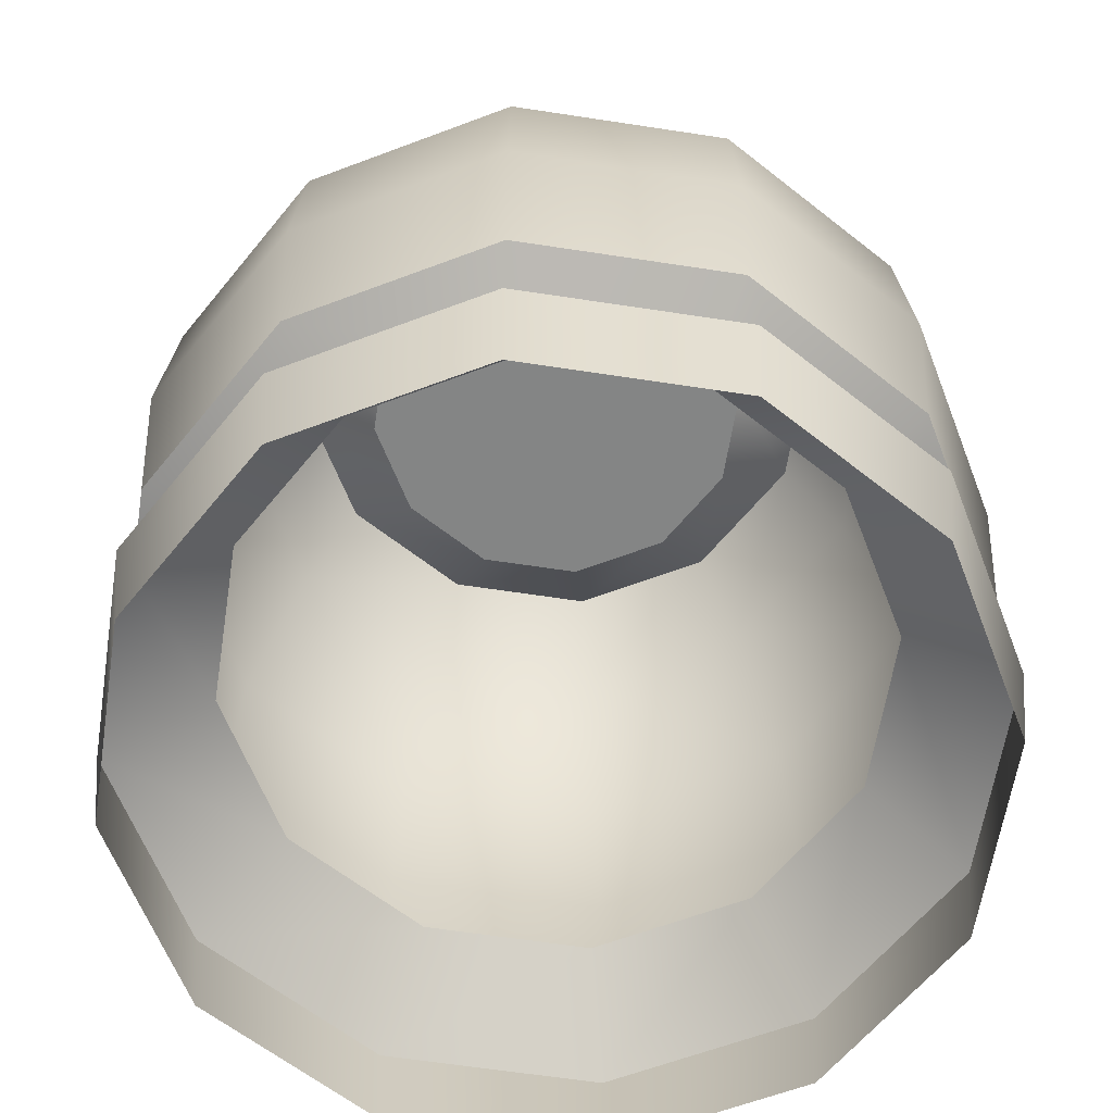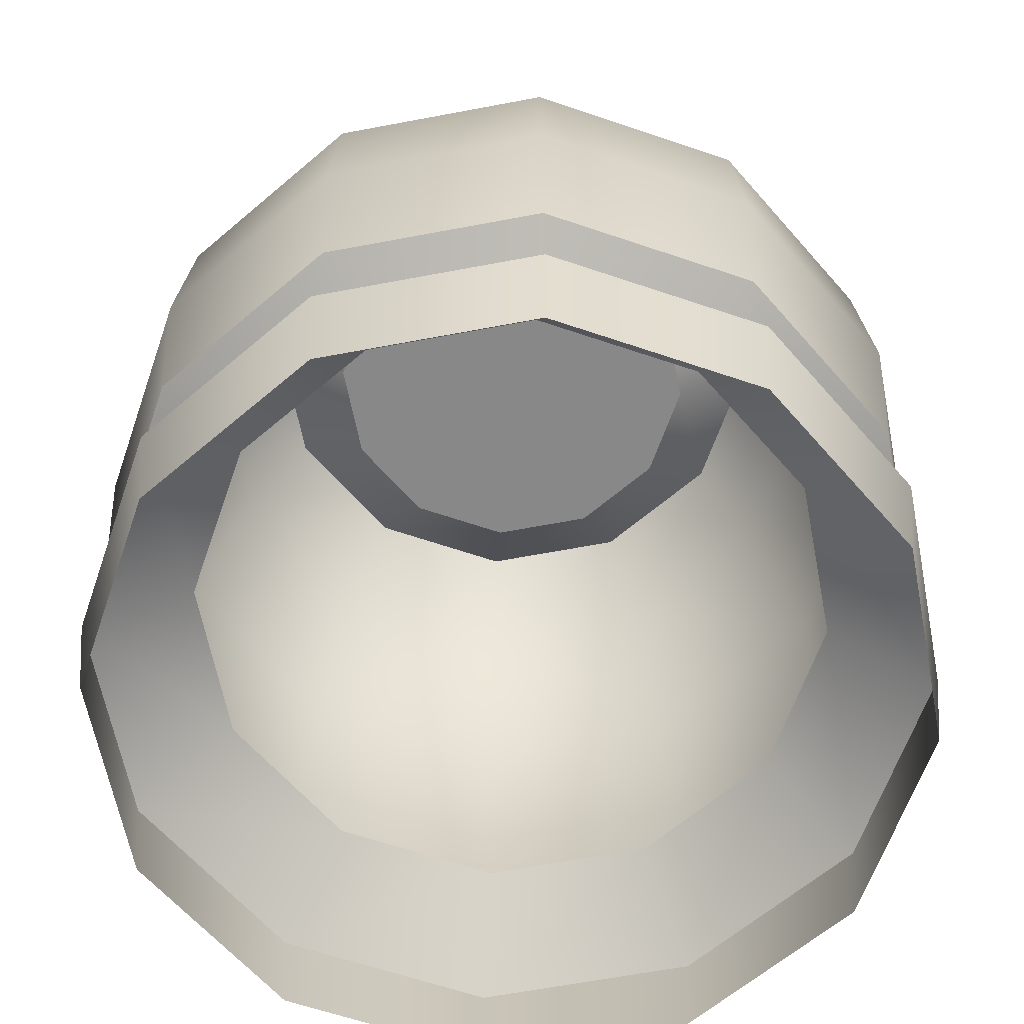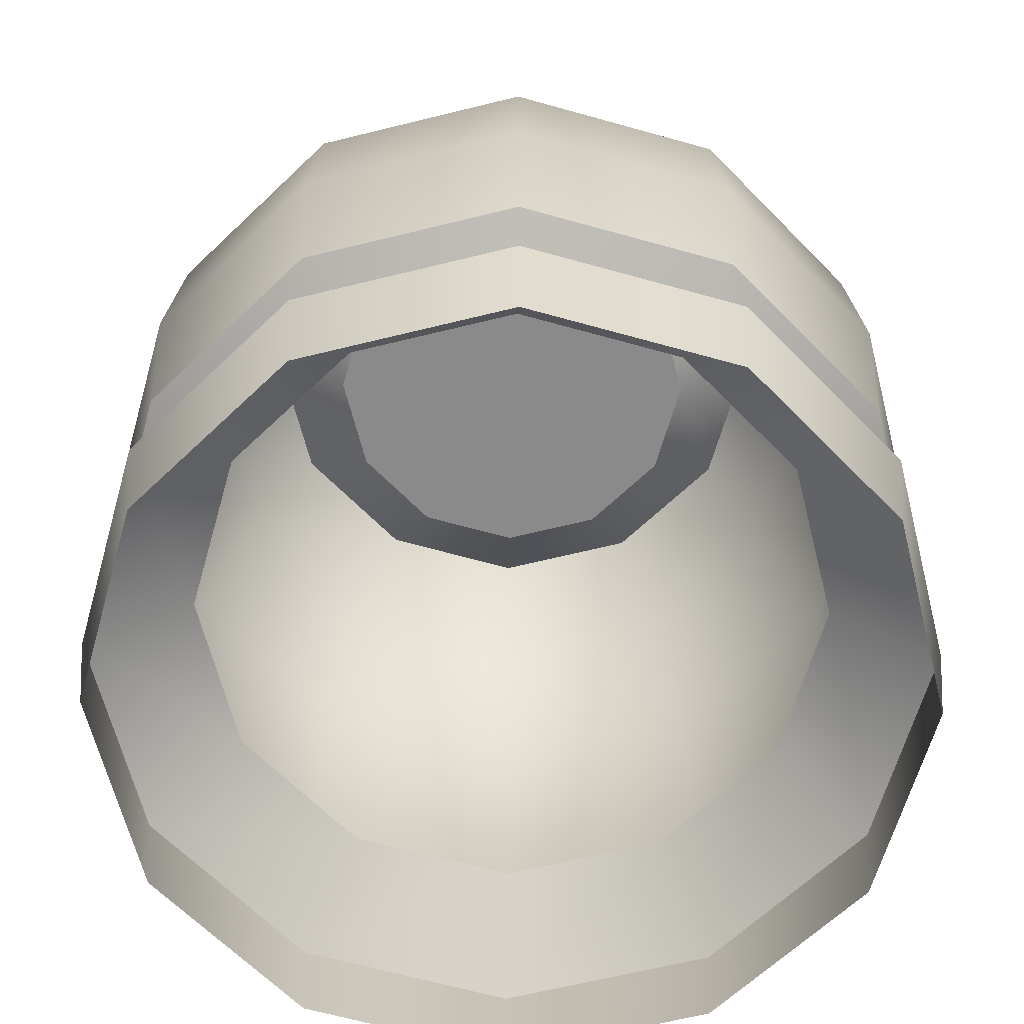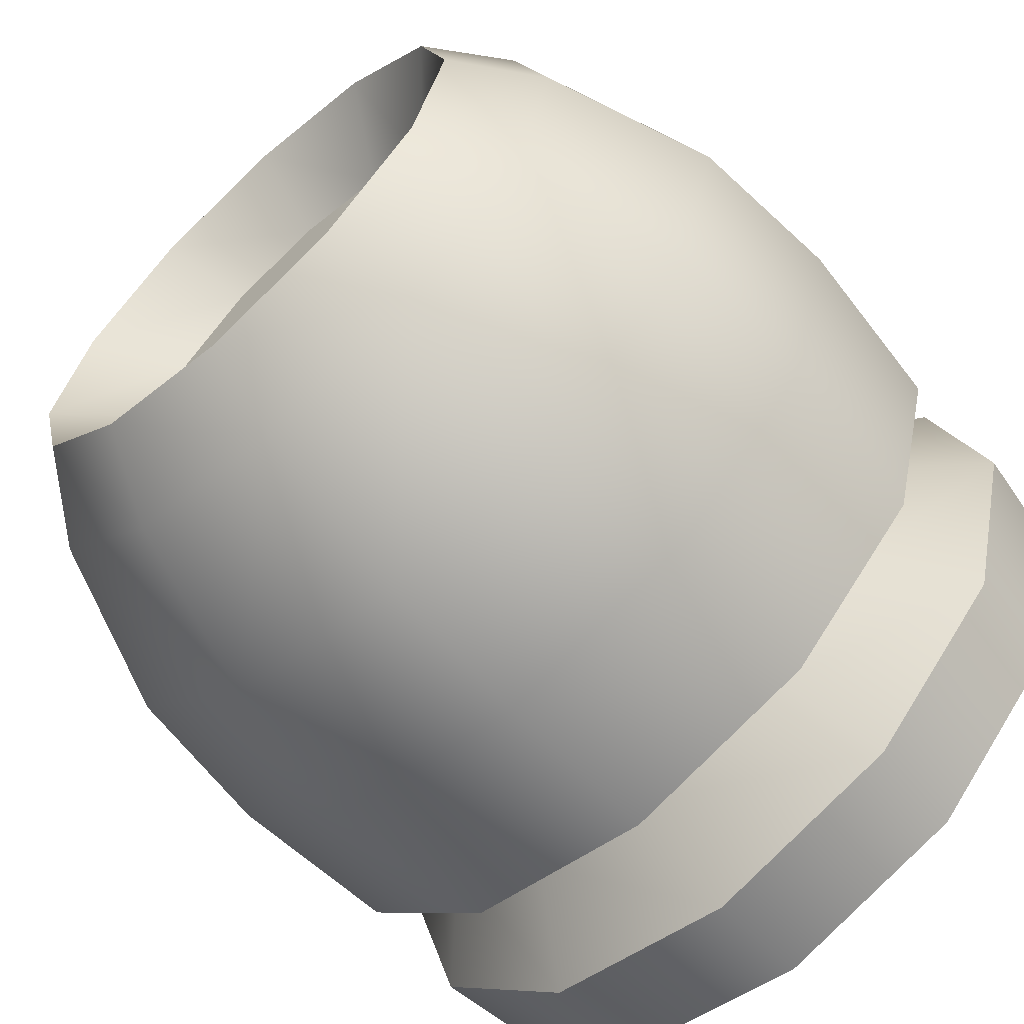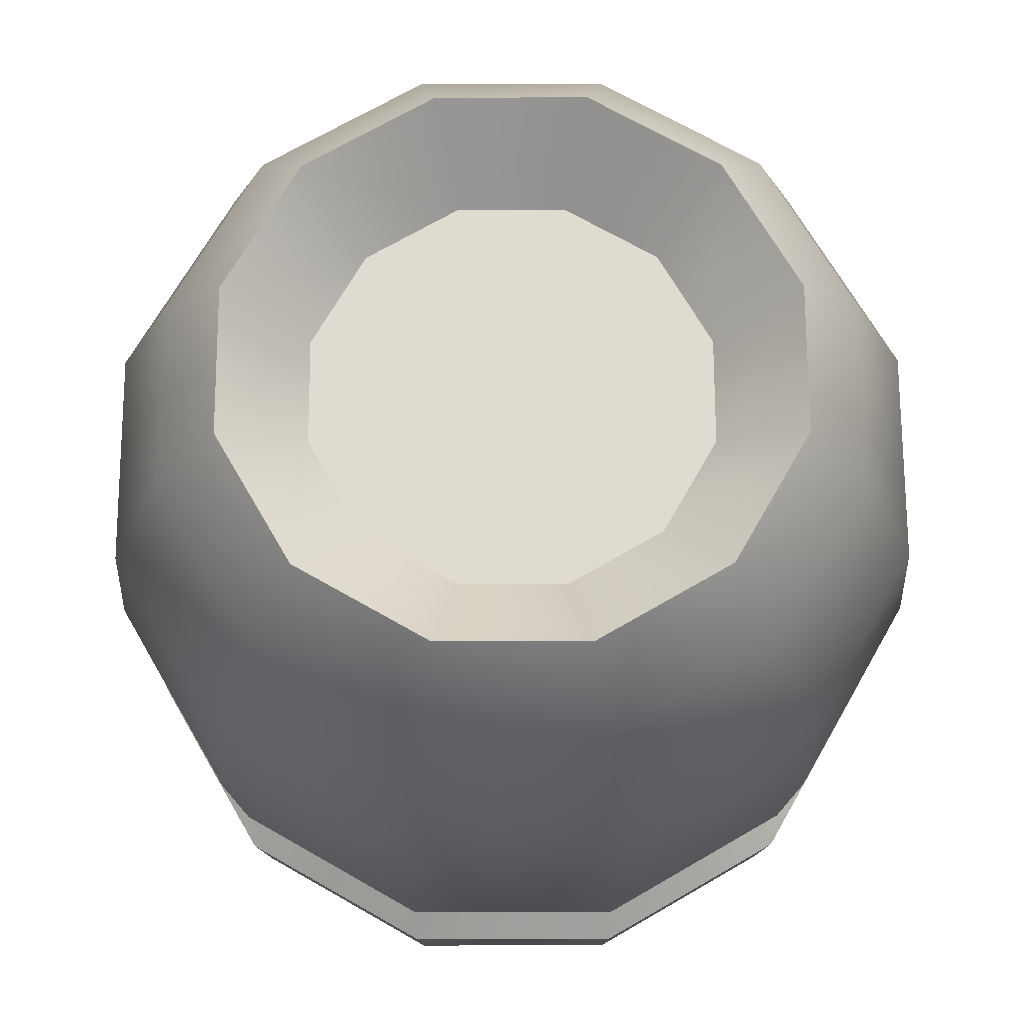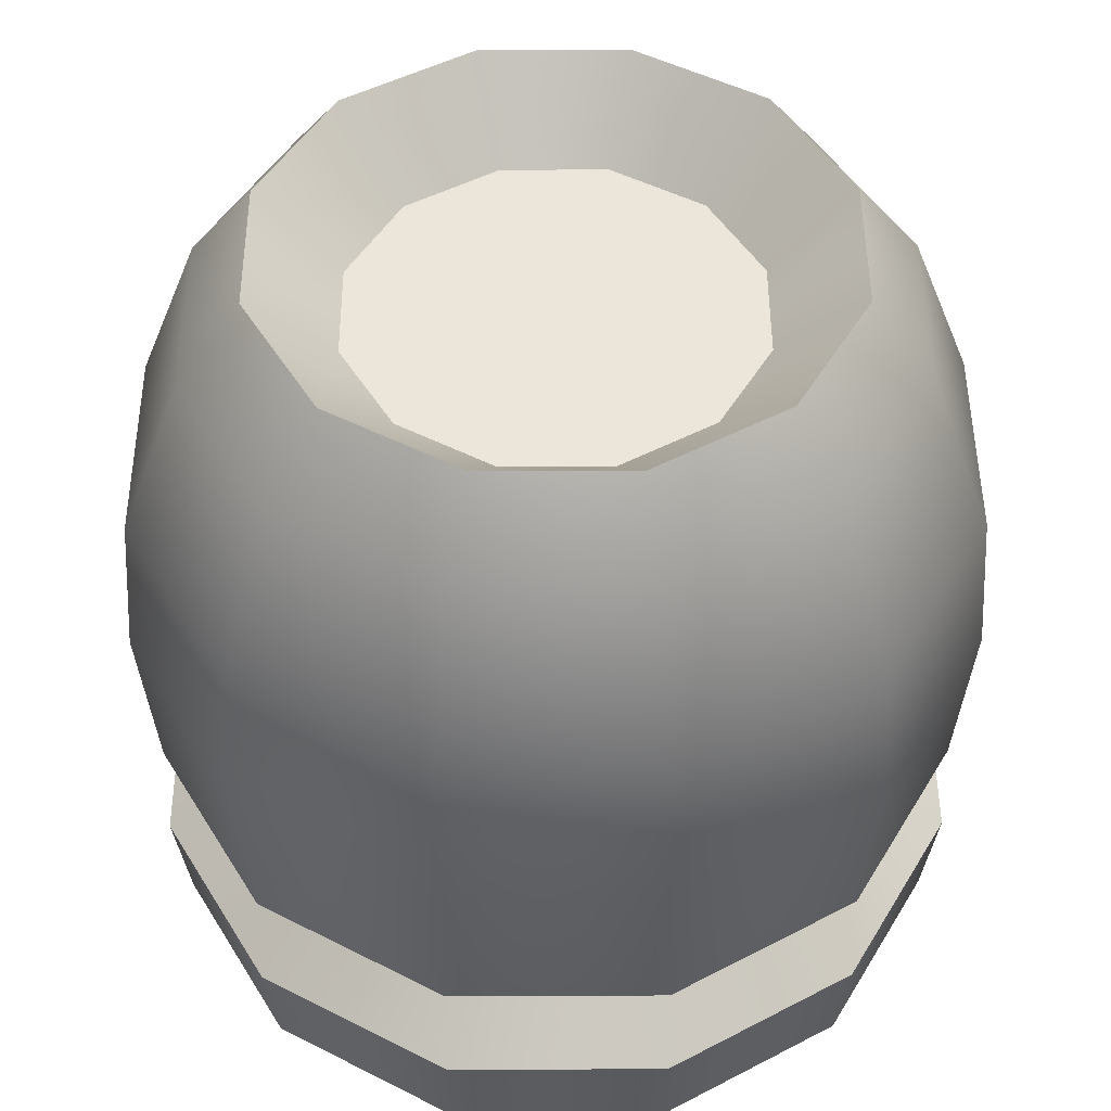
<metadata>
{"format":"obj","ext":"obj","renderer":"f3d","projection":"perspective","resolution":1024,"background":"white","views":[{"elev":-61.6,"azim":96.1,"up":"+Y"},{"elev":-62.7,"azim":145.9,"up":"+Y"},{"elev":-63.6,"azim":-30.9,"up":"+Y"},{"elev":-64.5,"azim":-137.8,"up":"+Z"},{"elev":69.8,"azim":74.8,"up":"+Y"},{"elev":48.3,"azim":-45.3,"up":"+Y"}]}
</metadata>
<code>
v  0 21.7 5.833
v  0 24 8.249
v  4.124 24 7.144
v  2.916 21.7 5.052
v  7.144 24 4.124
v  5.052 21.7 2.916
v  8.249 24 0
v  5.833 21.7 0
v  7.144 24 -4.124
v  5.052 21.7 -2.916
v  4.124 24 -7.144
v  2.916 21.7 -5.052
v  0 24 -8.249
v  0 21.7 -5.833
v  -4.124 24 -7.144
v  -2.916 21.7 -5.052
v  -7.144 24 -4.124
v  -5.052 21.7 -2.916
v  -8.249 24 -0
v  -5.833 21.7 -0
v  -7.144 24 4.124
v  -5.052 21.7 2.916
v  -4.124 24 7.144
v  -2.916 21.7 5.052
v  0 21.7 2.916
v  0 21.7 0
v  0 21.7 -2.916
v  -0 5.686 9.243
v  -0 3.273 12.14
v  6.069 3.273 10.51
v  4.621 5.686 8.005
v  10.51 3.273 6.069
v  8.005 5.686 4.621
v  12.14 3.273 0
v  9.243 5.686 0
v  10.51 3.273 -6.069
v  8.005 5.686 -4.621
v  6.069 3.273 -10.51
v  4.621 5.686 -8.005
v  0 3.273 -12.14
v  0 5.686 -9.243
v  -6.069 3.273 -10.51
v  -4.621 5.686 -8.005
v  -10.51 3.273 -6.069
v  -8.005 5.686 -4.621
v  -12.14 3.273 -0
v  -9.243 5.686 -0
v  -10.51 3.273 6.069
v  -8.005 5.686 4.621
v  -6.069 3.273 10.51
v  -4.621 5.686 8.005
v  -0 6.79 11.95
v  5.977 6.79 10.35
v  10.35 6.79 5.977
v  11.95 6.79 0
v  10.35 6.79 -5.977
v  5.977 6.79 -10.35
v  0 6.79 -11.95
v  -5.977 6.79 -10.35
v  -10.35 6.79 -5.977
v  -11.95 6.79 -0
v  -10.35 6.79 5.977
v  -5.977 6.79 10.35
v  -0 0.0488 11.72
v  5.857 0.0488 10.15
v  10.15 0.0488 5.857
v  11.72 0.0488 0
v  10.15 0.0488 -5.857
v  5.857 0.0488 -10.15
v  0 0.0488 -11.72
v  -5.857 0.0488 -10.15
v  -10.15 0.0488 -5.857
v  -11.72 0.0488 -0
v  -10.15 0.0488 5.857
v  -5.857 0.0488 10.15
v  0 21.58 10.1
v  5.052 21.58 8.75
v  8.75 21.58 5.052
v  10.1 21.58 0
v  8.75 21.58 -5.052
v  5.052 21.58 -8.75
v  0 21.58 -10.1
v  -5.052 21.58 -8.75
v  -8.75 21.58 -5.052
v  -10.1 21.58 -0
v  -8.75 21.58 5.052
v  -5.052 21.58 8.75
v  0 16.65 12
v  5.997 16.65 10.39
v  10.39 16.65 5.997
v  12 16.65 0
v  10.39 16.65 -5.997
v  5.997 16.65 -10.39
v  0 16.65 -12
v  -5.997 16.65 -10.39
v  -10.39 16.65 -5.997
v  -12 16.65 -0
v  -10.39 16.65 5.997
v  -5.997 16.65 10.39
v  -6.188 12.03 10.72
v  -0 12.03 12.38
v  6.188 12.03 10.72
v  10.72 12.03 6.188
v  12.38 12.03 0
v  10.72 12.03 -6.188
v  6.188 12.03 -10.72
v  0 12.03 -12.38
v  -6.188 12.03 -10.72
v  -10.72 12.03 -6.188
v  -12.38 12.03 -0
v  -10.72 12.03 6.188
g Object01
f 1 2 3
f 1 3 4
f 4 3 5
f 4 5 6
f 6 5 7
f 6 7 8
f 8 7 9
f 8 9 10
f 10 9 11
f 10 11 12
f 12 11 13
f 12 13 14
f 14 13 15
f 14 15 16
f 16 15 17
f 16 17 18
f 18 17 19
f 18 19 20
f 20 19 21
f 20 21 22
f 22 21 23
f 22 23 24
f 24 23 2
f 24 2 1
f 22 24 1
f 22 1 25
f 25 1 4
f 25 4 6
f 25 6 26
f 25 26 22
f 22 26 20
f 20 26 27
f 20 27 18
f 18 27 16
f 16 27 14
f 14 27 12
f 12 27 10
f 10 27 26
f 10 26 8
f 8 26 6
f 28 29 30
f 28 30 31
f 31 30 32
f 31 32 33
f 33 32 34
f 33 34 35
f 35 34 36
f 35 36 37
f 37 36 38
f 37 38 39
f 39 38 40
f 39 40 41
f 41 40 42
f 41 42 43
f 43 42 44
f 43 44 45
f 45 44 46
f 45 46 47
f 47 46 48
f 47 48 49
f 49 48 50
f 49 50 51
f 51 50 29
f 51 29 28
f 52 28 31
f 52 31 53
f 53 31 33
f 53 33 54
f 54 33 35
f 54 35 55
f 55 35 37
f 55 37 56
f 56 37 39
f 56 39 57
f 57 39 41
f 57 41 58
f 58 41 43
f 58 43 59
f 59 43 45
f 59 45 60
f 60 45 47
f 60 47 61
f 61 47 49
f 61 49 62
f 62 49 51
f 62 51 63
f 63 51 28
f 63 28 52
f 29 64 65
f 29 65 30
f 30 65 66
f 30 66 32
f 32 66 67
f 32 67 34
f 34 67 68
f 34 68 36
f 36 68 69
f 36 69 38
f 38 69 70
f 38 70 40
f 40 70 71
f 40 71 42
f 42 71 72
f 42 72 44
f 44 72 73
f 44 73 46
f 46 73 74
f 46 74 48
f 48 74 75
f 48 75 50
f 50 75 64
f 50 64 29
f 2 76 77
f 2 77 3
f 3 77 78
f 3 78 5
f 5 78 79
f 5 79 7
f 7 79 80
f 7 80 9
f 9 80 81
f 9 81 11
f 11 81 82
f 11 82 13
f 13 82 83
f 13 83 15
f 15 83 84
f 15 84 17
f 17 84 85
f 17 85 19
f 19 85 86
f 19 86 21
f 21 86 87
f 21 87 23
f 23 87 2
f 2 87 76
f 76 87 88
f 76 88 77
f 77 88 89
f 77 89 78
f 78 89 90
f 78 90 79
f 79 90 91
f 79 91 80
f 80 91 92
f 80 92 81
f 81 92 93
f 81 93 82
f 82 93 94
f 82 94 83
f 83 94 95
f 83 95 84
f 84 95 96
f 84 96 85
f 85 96 97
f 85 97 86
f 86 97 98
f 86 98 87
f 87 98 99
f 87 99 88
f 88 99 100
f 88 100 101
f 101 100 63
f 101 63 52
f 101 52 102
f 101 102 88
f 88 102 89
f 89 102 103
f 89 103 90
f 90 103 104
f 90 104 91
f 91 104 105
f 91 105 92
f 92 105 106
f 92 106 93
f 93 106 107
f 93 107 94
f 94 107 108
f 94 108 95
f 95 108 109
f 95 109 96
f 96 109 110
f 96 110 97
f 97 110 111
f 97 111 98
f 98 111 99
f 99 111 100
f 100 111 63
f 63 111 62
f 62 111 110
f 62 110 61
f 61 110 109
f 61 109 60
f 60 109 108
f 60 108 59
f 59 108 107
f 59 107 58
f 58 107 106
f 58 106 57
f 57 106 105
f 57 105 56
f 56 105 104
f 56 104 55
f 55 104 103
f 55 103 54
f 54 103 102
f 54 102 53
f 53 102 52

</code>
